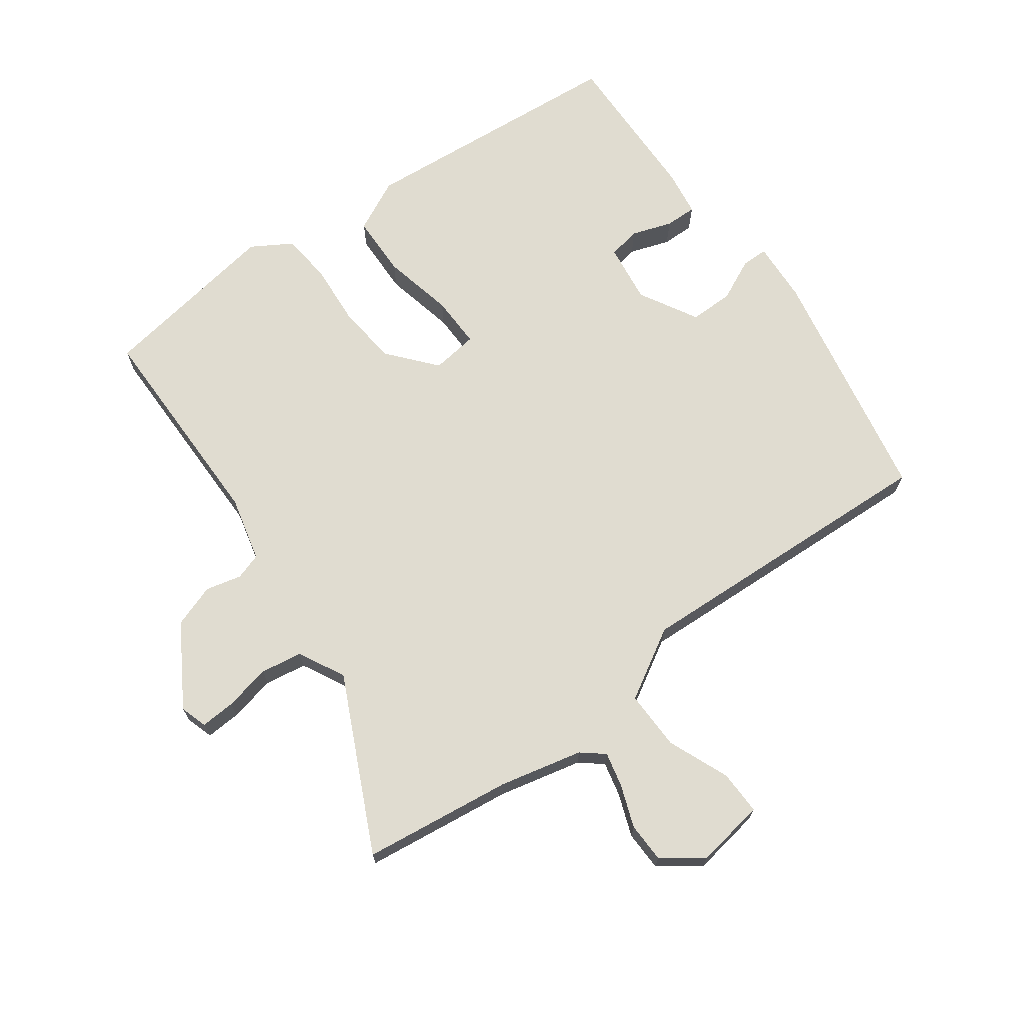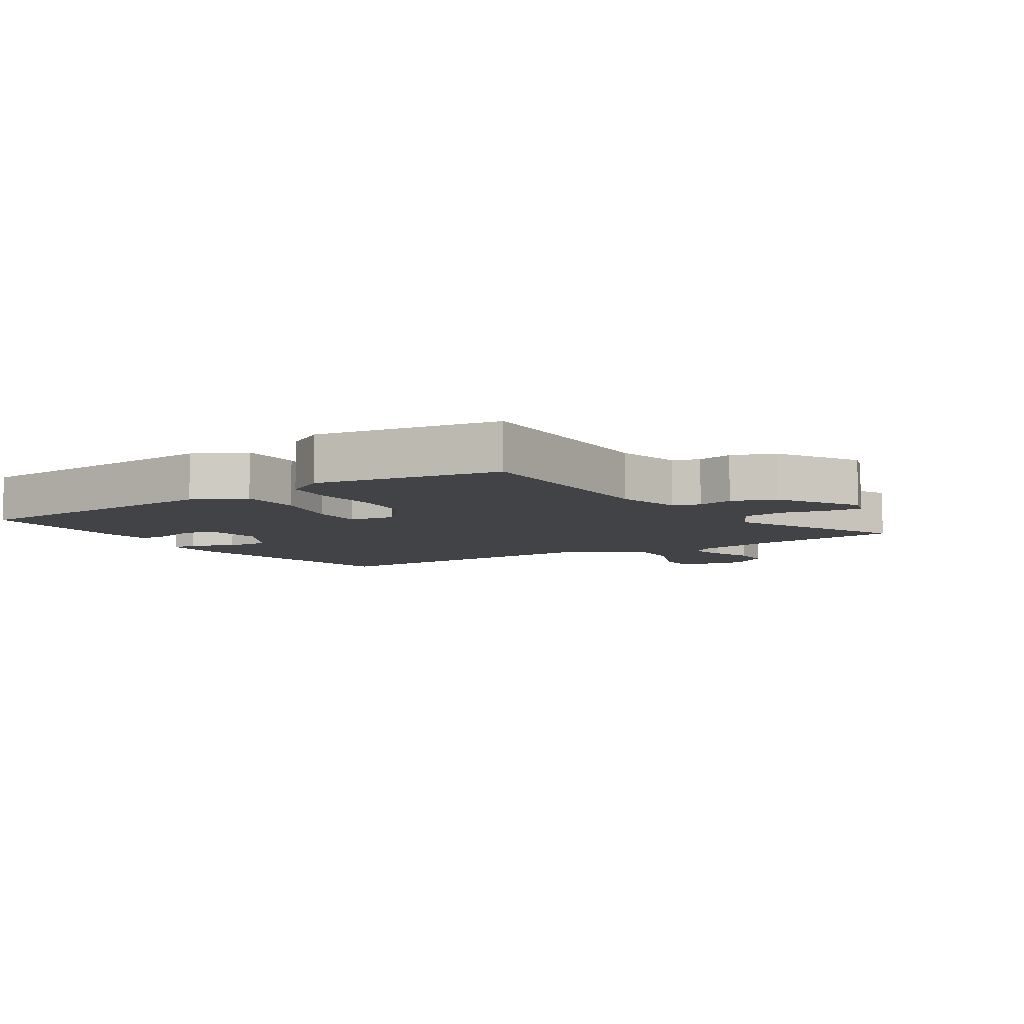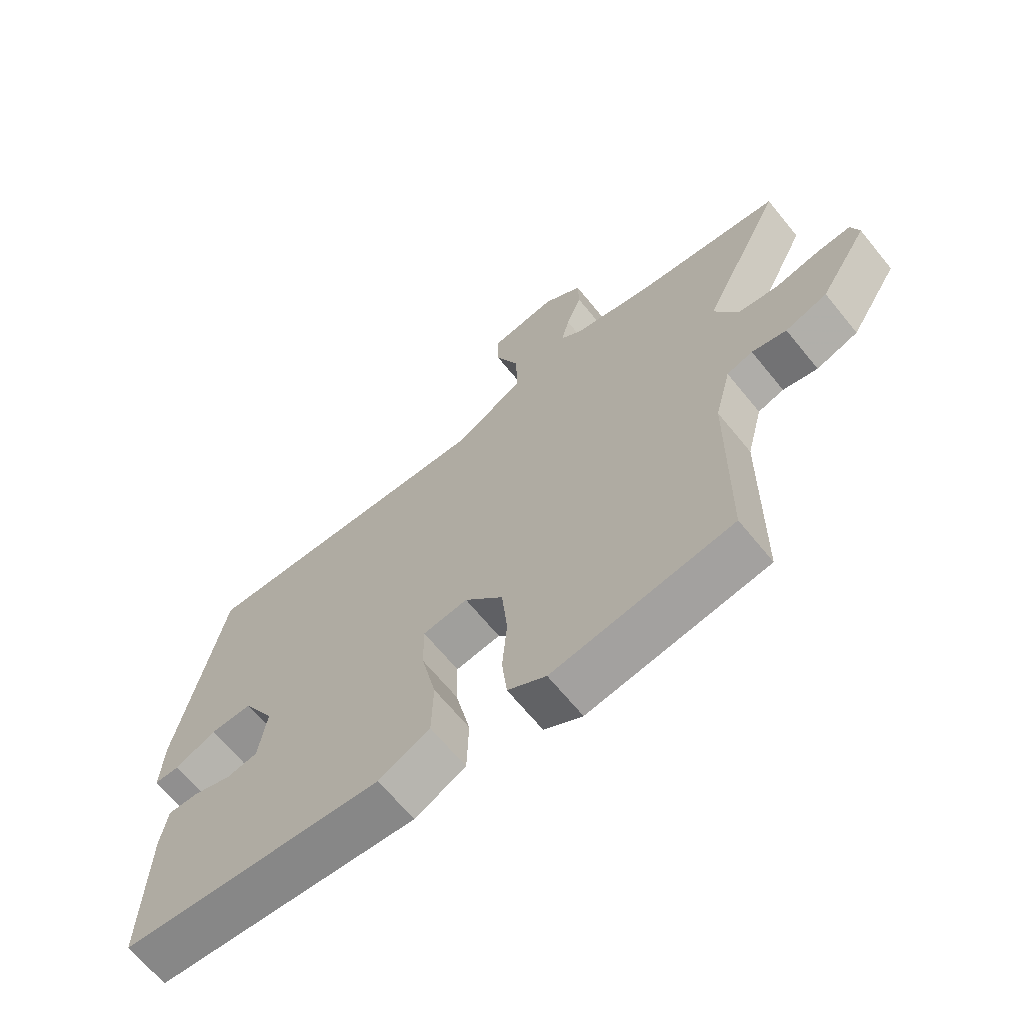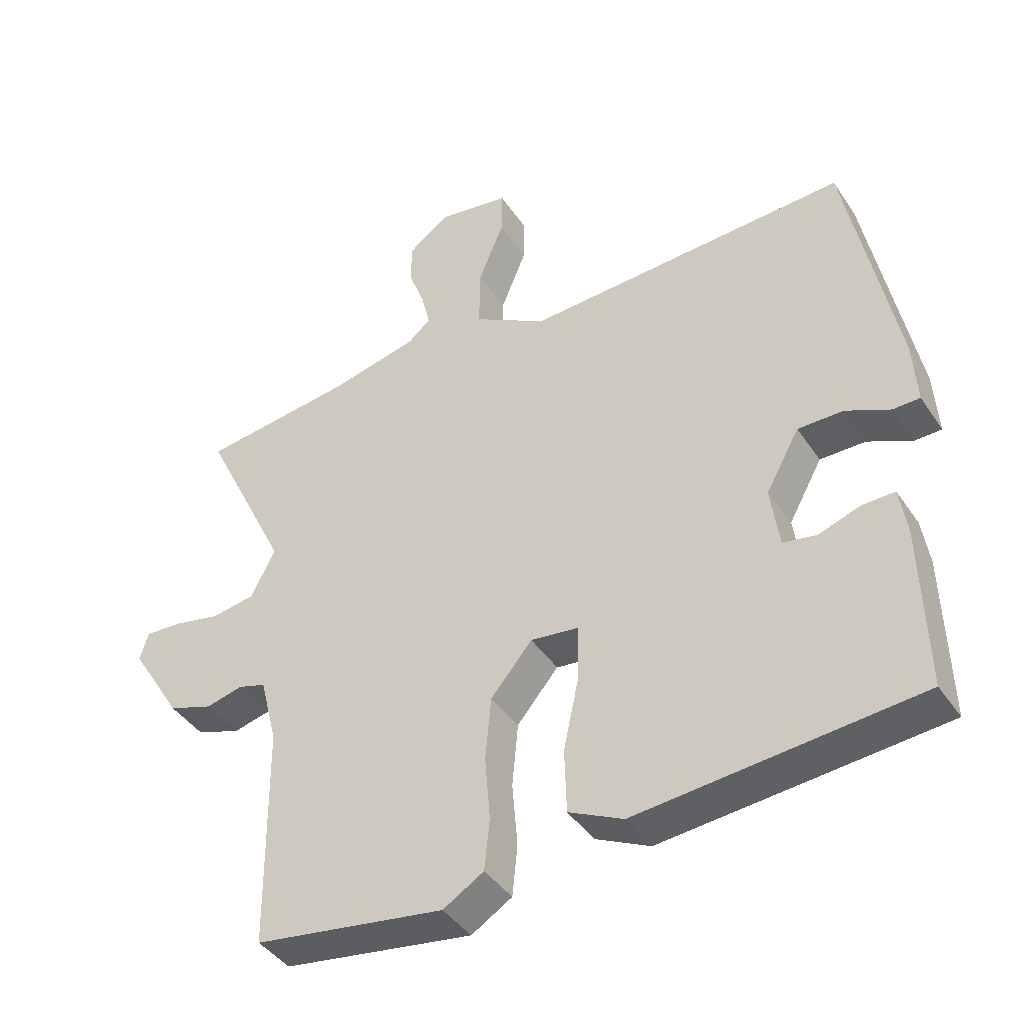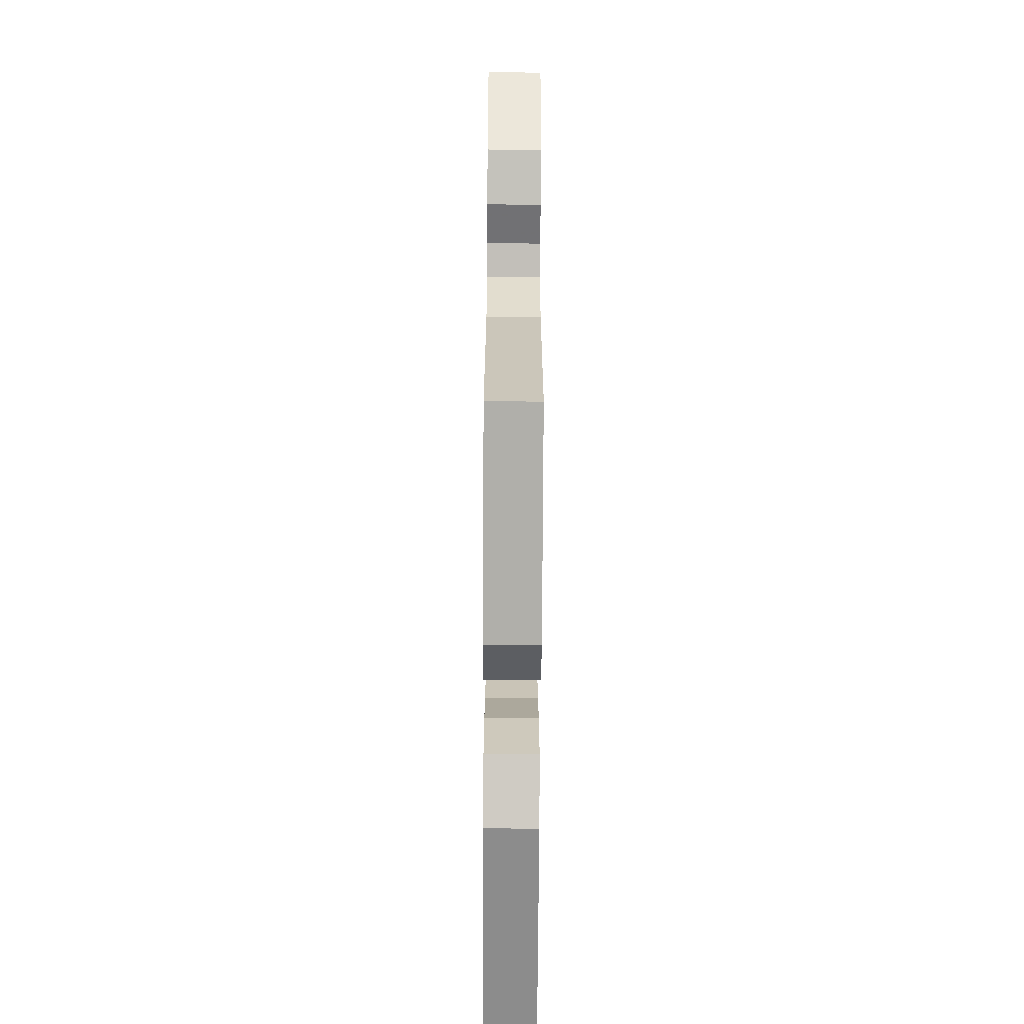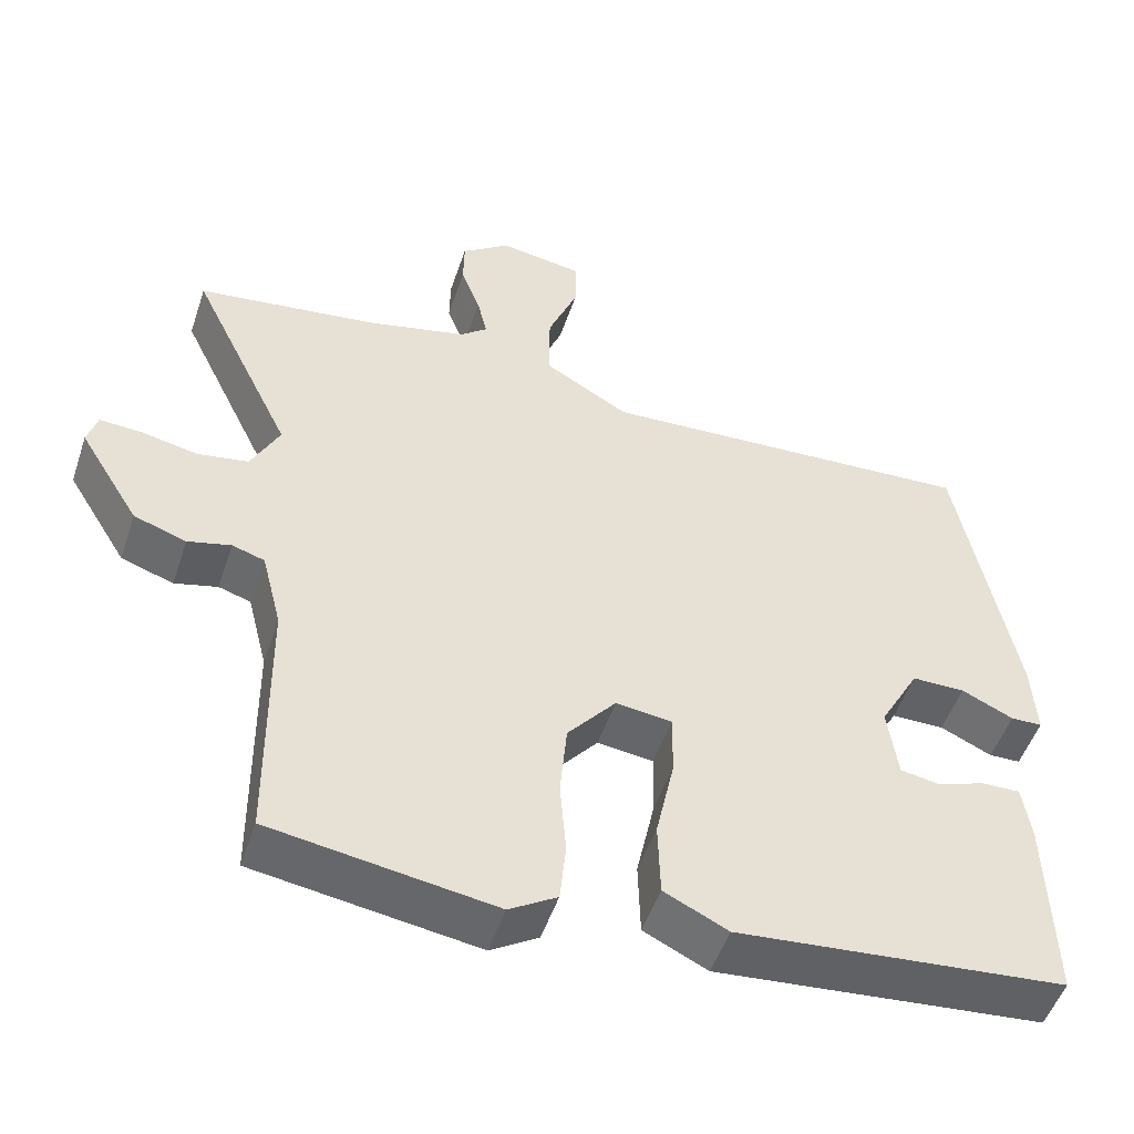
<metadata>
{"format":"obj","ext":"obj","renderer":"f3d","projection":"perspective","resolution":1024,"background":"white","views":[{"elev":69.7,"azim":-36.4,"up":"+Y"},{"elev":-7.1,"azim":-148.3,"up":"+Y"},{"elev":-66.4,"azim":-140.8,"up":"+Z"},{"elev":-41.7,"azim":30.9,"up":"+Z"},{"elev":-69.4,"azim":-90.3,"up":"+Z"},{"elev":-50.5,"azim":-18.3,"up":"+Z"}]}
</metadata>
<code>
v 0.486 0.07 -0.455
v 0.059 0.07 -0.494
v -0.024 0.07 -0.454
v -0.027 0.07 -0.356
v -0.003 0.07 -0.244
v -0.002 0.07 -0.162
v -0.075 0.07 -0.153
v -0.138 0.07 -0.228
v -0.147 0.07 -0.325
v -0.139 0.07 -0.423
v -0.147 0.07 -0.501
v -0.209 0.07 -0.539
v -0.499 0.07 -0.495
v -0.502 0.07 -0.153
v -0.528 0.07 -0.05
v -0.57 0.07 -0.037
v -0.626 0.07 -0.051
v -0.694 0.07 -0.028
v -0.772 0.07 0.098
v -0.759 0.07 0.141
v -0.704 0.07 0.138
v -0.631 0.07 0.123
v -0.565 0.07 0.134
v -0.528 0.07 0.207
v -0.66 0.07 0.479
v -0.425 0.07 0.51
v -0.294 0.07 0.541
v -0.259 0.07 0.57
v -0.272 0.07 0.625
v -0.297 0.07 0.691
v -0.296 0.07 0.754
v -0.233 0.07 0.8
v -0.124 0.07 0.783
v -0.125 0.07 0.713
v -0.164 0.07 0.617
v -0.165 0.07 0.523
v -0.054 0.07 0.459
v 0.439 0.07 0.485
v 0.513 0.07 0.106
v 0.519 0.07 0.009
v 0.478 0.07 0.008
v 0.411 0.07 0.039
v 0.342 0.07 0.039
v 0.291 0.07 -0.053
v 0.304 0.07 -0.147
v 0.355 0.07 -0.156
v 0.418 0.07 -0.134
v 0.468 0.07 -0.133
v 0.479 0.07 -0.205
v 0.486 0 -0.455
v 0.059 0 -0.494
v -0.024 0 -0.454
v -0.027 0 -0.356
v -0.003 0 -0.244
v -0.002 0 -0.162
v -0.075 0 -0.153
v -0.138 0 -0.228
v -0.147 0 -0.325
v -0.139 0 -0.423
v -0.147 0 -0.501
v -0.209 0 -0.539
v -0.499 0 -0.495
v -0.502 0 -0.153
v -0.528 0 -0.05
v -0.57 0 -0.037
v -0.626 0 -0.051
v -0.694 0 -0.028
v -0.772 0 0.098
v -0.759 0 0.141
v -0.704 0 0.138
v -0.631 0 0.123
v -0.565 0 0.134
v -0.528 0 0.207
v -0.66 0 0.479
v -0.425 0 0.51
v -0.294 0 0.541
v -0.259 0 0.57
v -0.272 0 0.625
v -0.297 0 0.691
v -0.296 0 0.754
v -0.233 0 0.8
v -0.124 0 0.783
v -0.125 0 0.713
v -0.164 0 0.617
v -0.165 0 0.523
v -0.054 0 0.459
v 0.439 0 0.485
v 0.513 0 0.106
v 0.519 0 0.009
v 0.478 0 0.008
v 0.411 0 0.039
v 0.342 0 0.039
v 0.291 0 -0.053
v 0.304 0 -0.147
v 0.355 0 -0.156
v 0.418 0 -0.134
v 0.468 0 -0.133
v 0.479 0 -0.205
f 46 47 48 49
f 45 46 49 1
f 39 40 41 42
f 37 38 39 42
f 36 37 42 43
f 32 33 34 35
f 32 35 36
f 29 30 31 32
f 28 29 32 36
f 27 28 36 43
f 24 25 26
f 24 26 27 43
f 19 20 21 22
f 19 22 23
f 16 17 18 19
f 15 16 19 23
f 14 15 23 24
f 12 13 14
f 9 10 11 12
f 8 9 12 14
f 7 8 14 24
f 2 3 4 5
f 45 1 2 5
f 44 45 5 6
f 24 43 44
f 6 7 24 44
f 98 97 96 95
f 50 98 95 94
f 91 90 89 88
f 91 88 87 86
f 92 91 86 85
f 84 83 82 81
f 85 84 81
f 81 80 79 78
f 85 81 78 77
f 92 85 77 76
f 75 74 73
f 92 76 75 73
f 71 70 69 68
f 72 71 68
f 68 67 66 65
f 72 68 65 64
f 73 72 64 63
f 63 62 61
f 61 60 59 58
f 63 61 58 57
f 73 63 57 56
f 54 53 52 51
f 54 51 50 94
f 55 54 94 93
f 93 92 73
f 93 73 56 55
f 1 50 51 2
f 2 51 52 3
f 3 52 53 4
f 4 53 54 5
f 5 54 55 6
f 6 55 56 7
f 7 56 57 8
f 8 57 58 9
f 9 58 59 10
f 10 59 60 11
f 11 60 61 12
f 12 61 62 13
f 13 62 63 14
f 14 63 64 15
f 15 64 65 16
f 16 65 66 17
f 17 66 67 18
f 18 67 68 19
f 19 68 69 20
f 20 69 70 21
f 21 70 71 22
f 22 71 72 23
f 23 72 73 24
f 24 73 74 25
f 25 74 75 26
f 26 75 76 27
f 27 76 77 28
f 28 77 78 29
f 29 78 79 30
f 30 79 80 31
f 31 80 81 32
f 32 81 82 33
f 33 82 83 34
f 34 83 84 35
f 35 84 85 36
f 36 85 86 37
f 37 86 87 38
f 38 87 88 39
f 39 88 89 40
f 40 89 90 41
f 41 90 91 42
f 42 91 92 43
f 43 92 93 44
f 44 93 94 45
f 45 94 95 46
f 46 95 96 47
f 47 96 97 48
f 48 97 98 49
f 49 98 50 1

</code>
